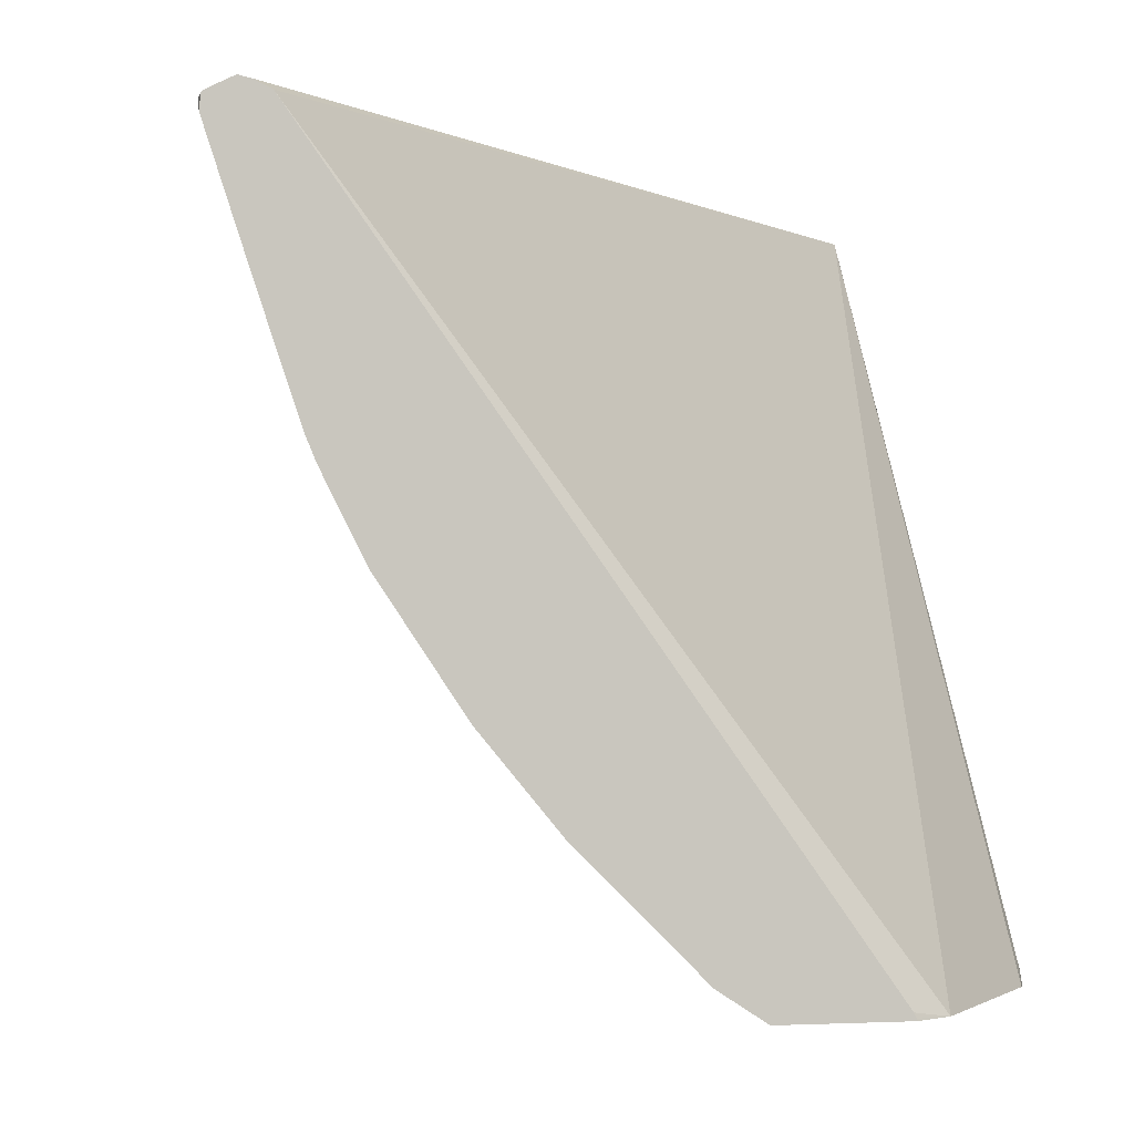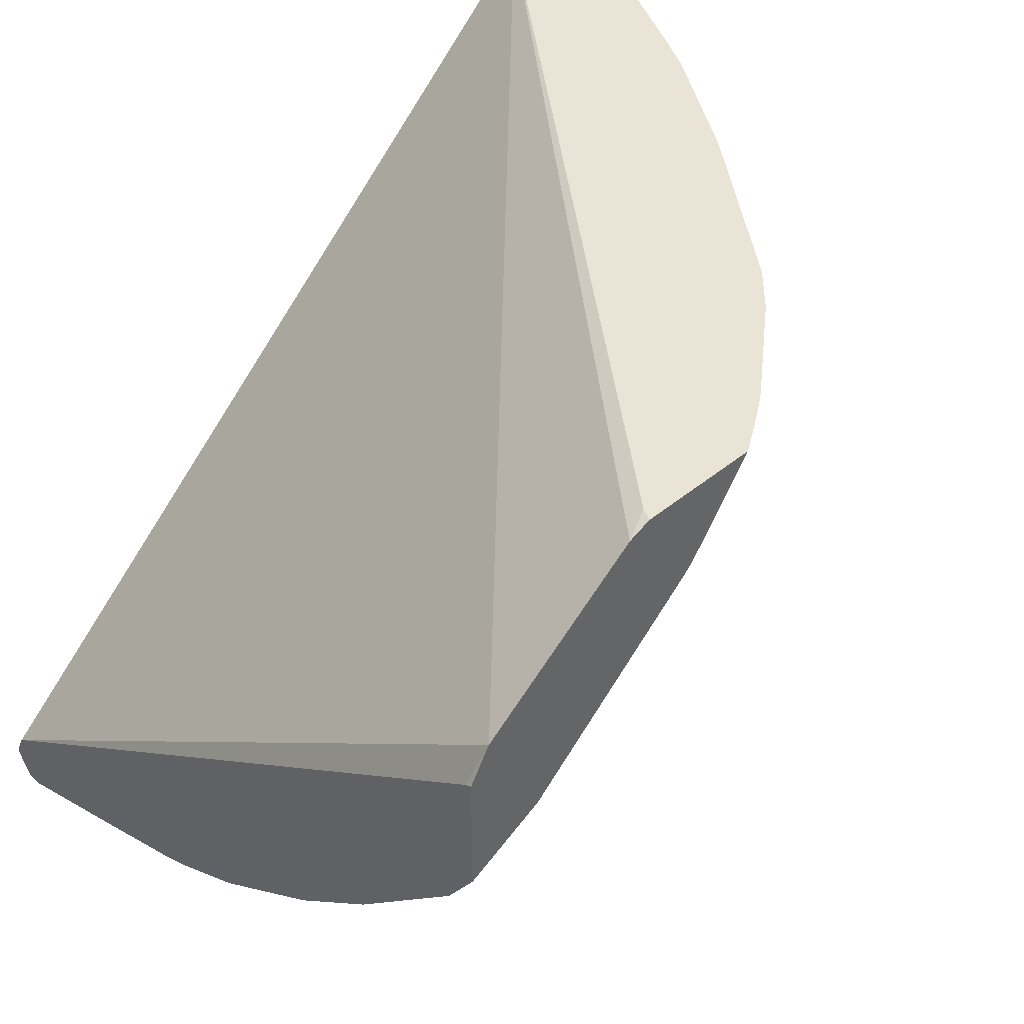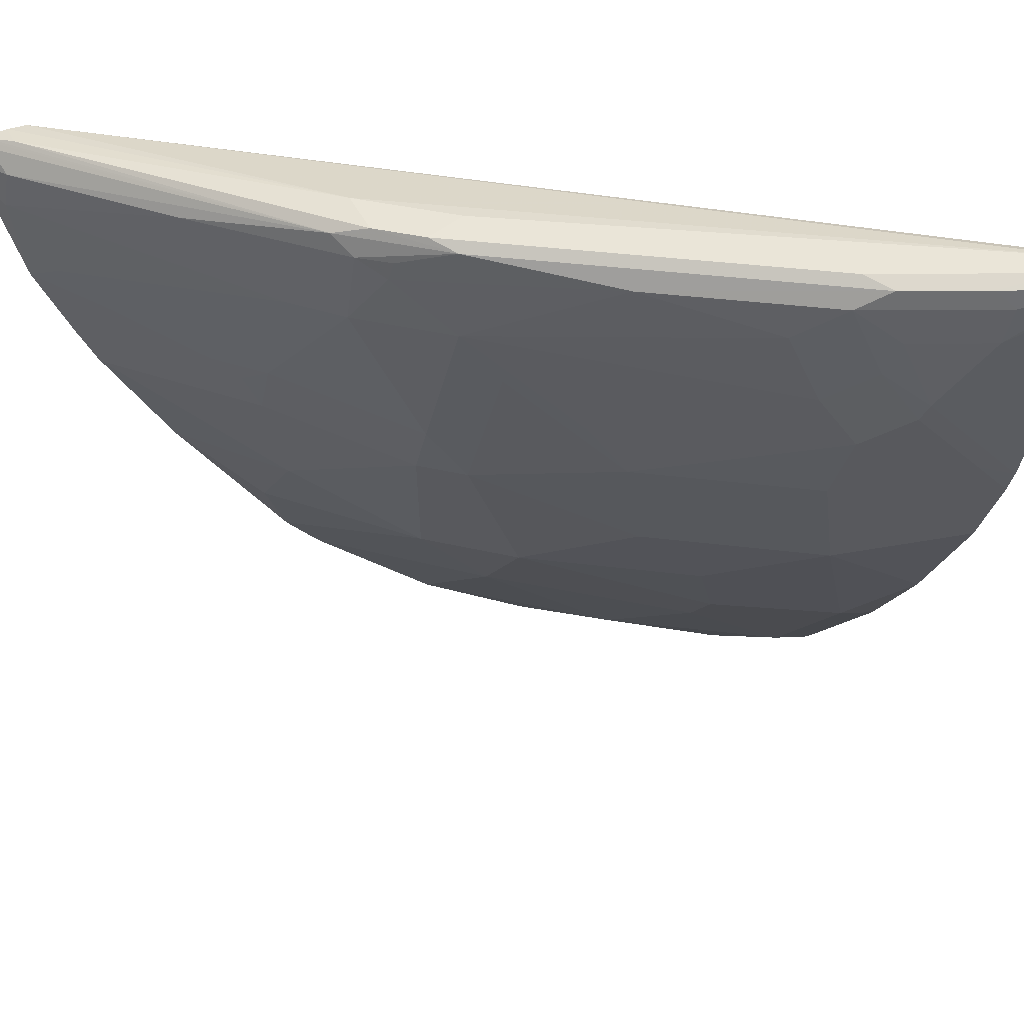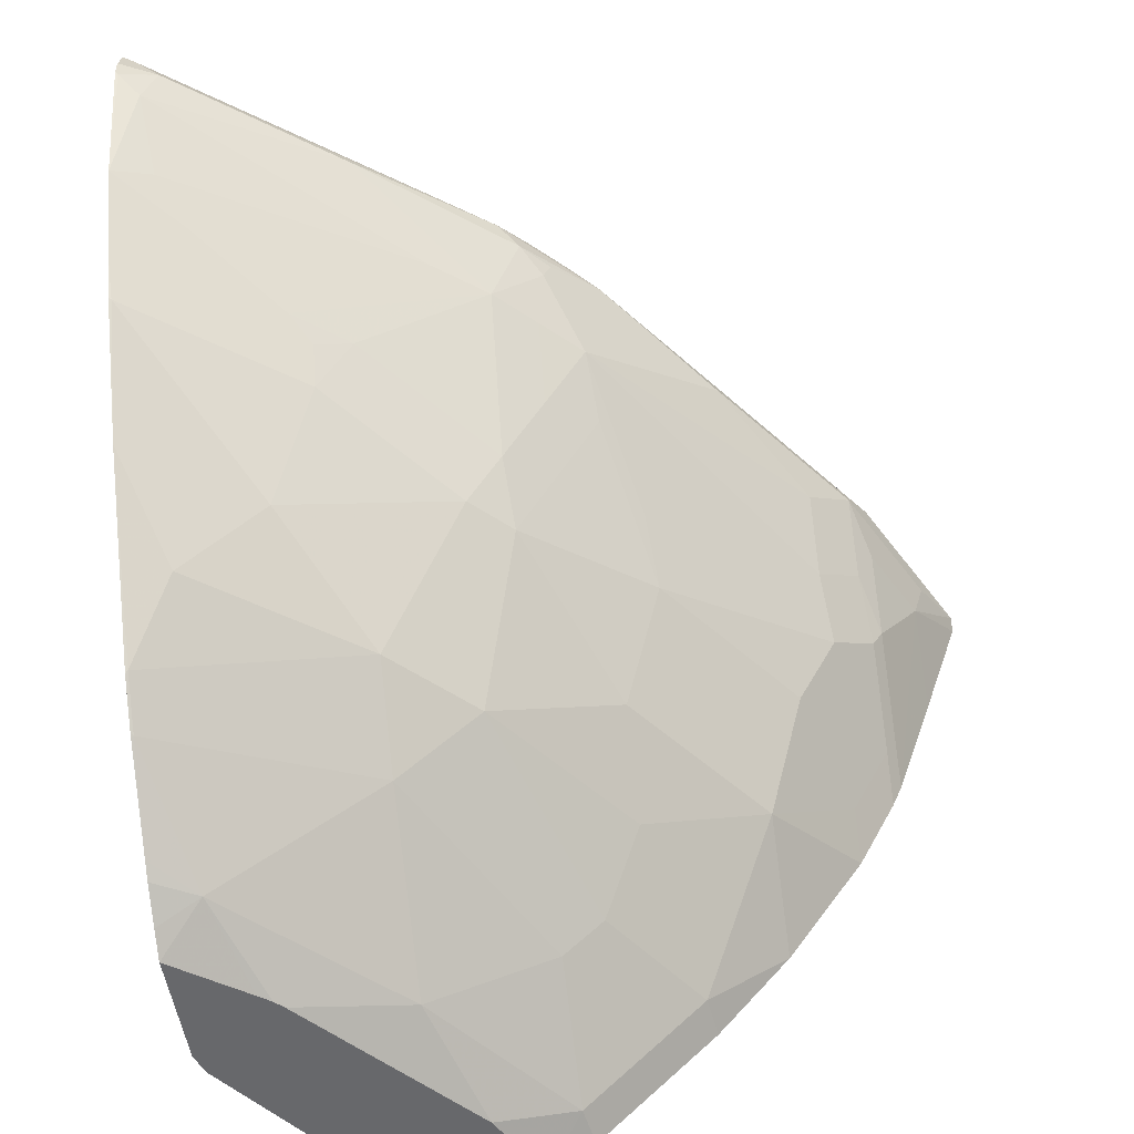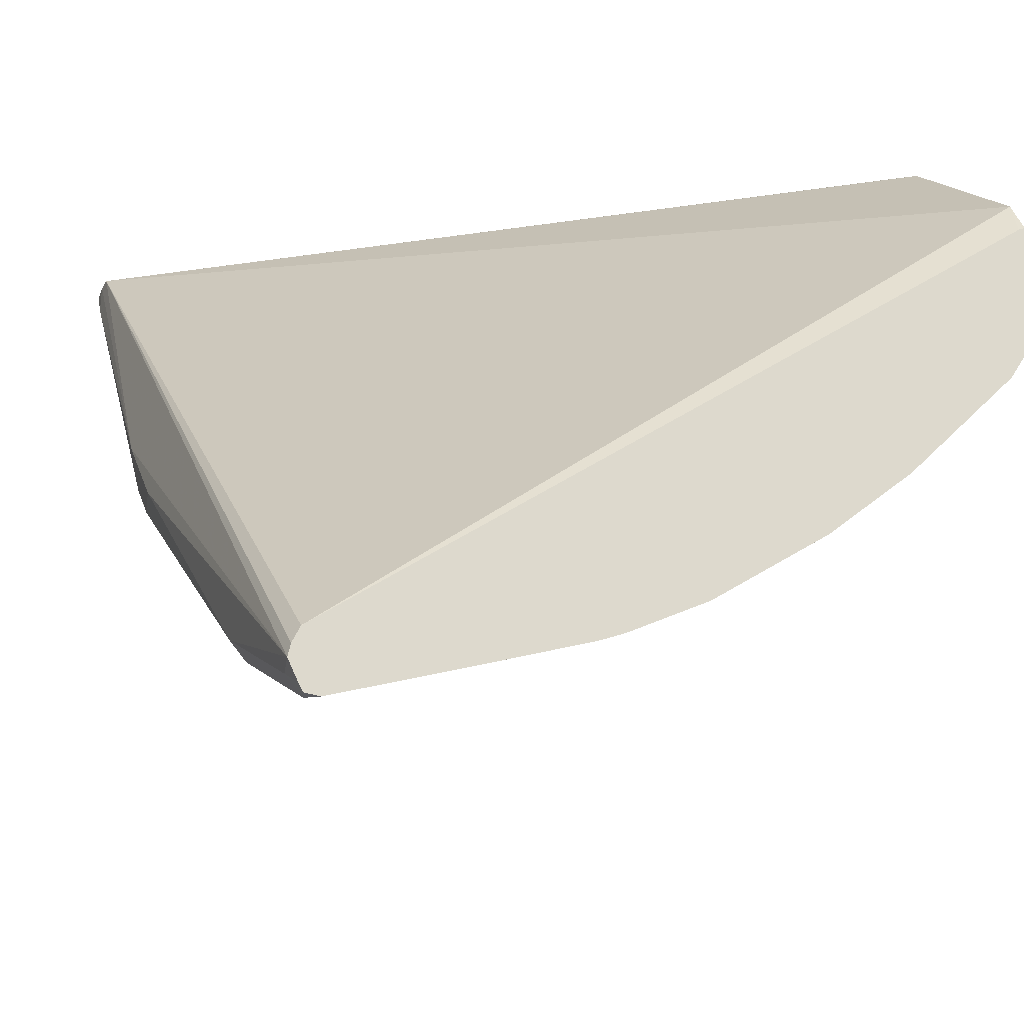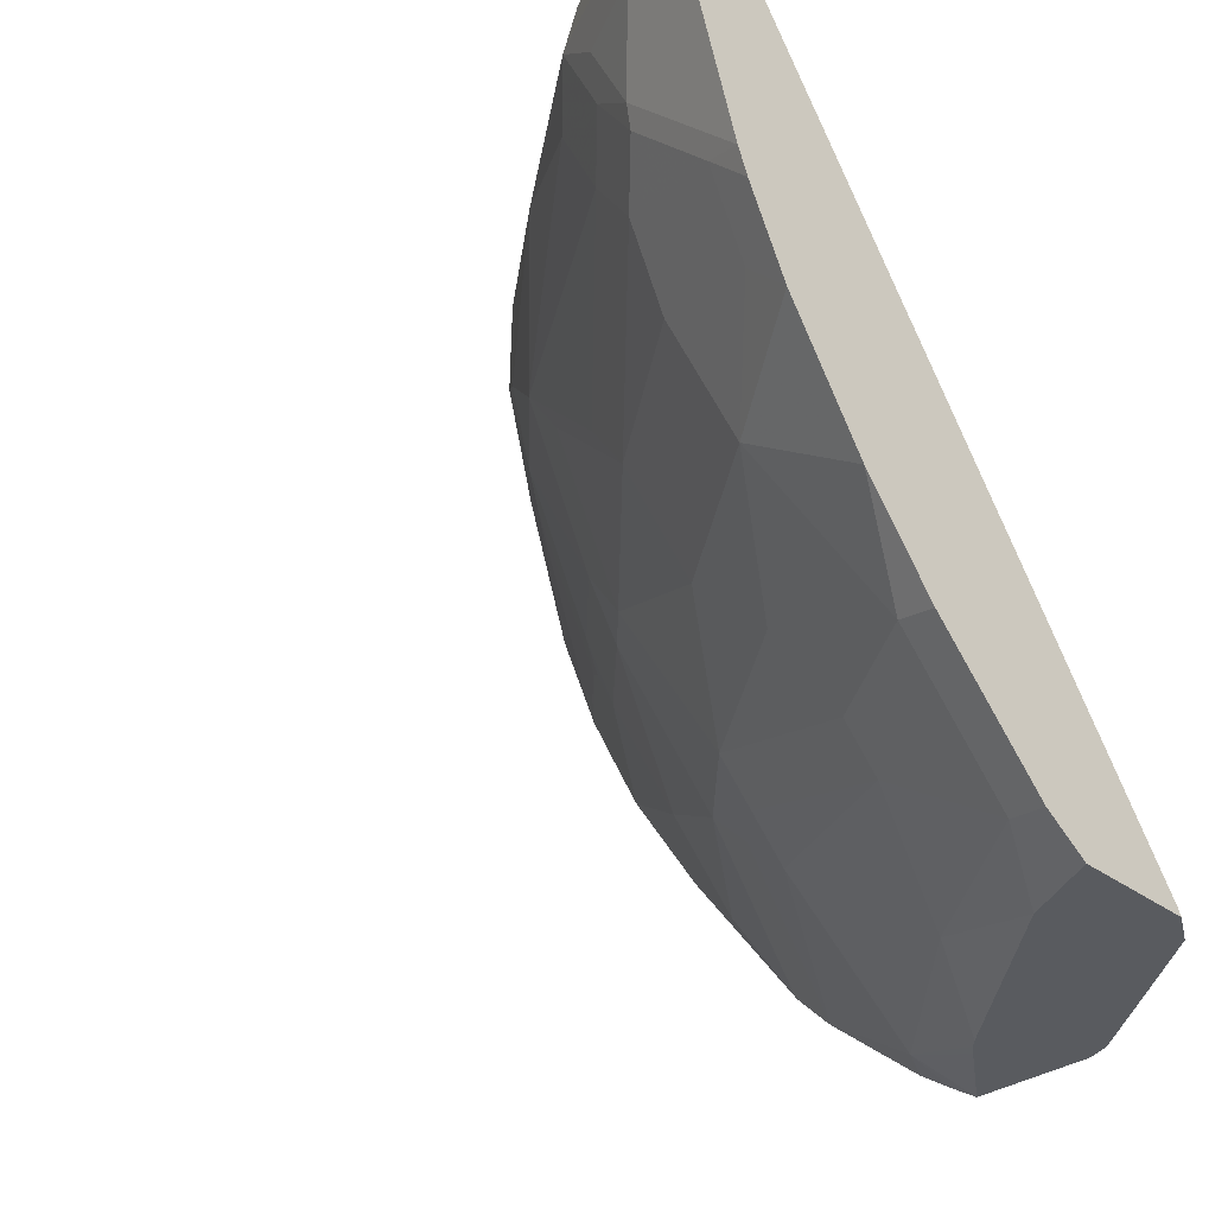
<metadata>
{"format":"obj","ext":"obj","renderer":"f3d","projection":"perspective","resolution":1024,"background":"white","views":[{"elev":-1.2,"azim":-101.2,"up":"+Y"},{"elev":42.6,"azim":-44.6,"up":"+Z"},{"elev":35.7,"azim":152.8,"up":"+Y"},{"elev":-52.4,"azim":98.9,"up":"+Y"},{"elev":-22.4,"azim":-113.0,"up":"+Z"},{"elev":-32.7,"azim":-136.1,"up":"+Y"}]}
</metadata>
<code>
v 0.6707 0.3049 -0.6301
v 0.7813 0.2998 -0.4764
v 0.7911 0.2998 -0.4764
v 0.7927 0.2998 -0.4904
v 0.6707 0.2998 -0.653
v 0.6301 0.3049 -0.6708
v 0.3918 0.3035 -0.834
v 0.3918 0.3021 -0.8278
v 0.3918 0.2981 -0.8198
v 0.4022 -0.06958 -0.5418
v 0.4835 -0.06958 -0.4808
v 0.4982 -0.06316 -0.4764
v 0.8045 0.2983 -0.4764
v 0.686 0.2947 -0.6403
v 0.6504 0.2998 -0.6733
v 0.6809 0.2947 -0.6454
v 0.6403 0.2947 -0.686
v 0.5691 0.2998 -0.7343
v 0.4878 0.2998 -0.7952
v 0.4472 0.2998 -0.8156
v 0.4065 0.2998 -0.8359
v 0.3918 0.2985 -0.8439
v 0.3918 -0.06606 -0.561
v 0.3918 -0.06851 -0.5598
v 0.3918 -0.06958 -0.5593
v 0.495 -0.06958 -0.4764
v 0.8054 0.2973 -0.4764
v 0.6784 0.2845 -0.6505
v 0.8029 0.2947 -0.4828
v 0.7995 0.2845 -0.4946
v 0.7385 0.2845 -0.5759
v 0.664 0.2845 -0.664
v 0.6656 0.2744 -0.6606
v 0.5759 0.2845 -0.7385
v 0.4777 0.2947 -0.8079
v 0.437 0.2947 -0.8283
v 0.3964 0.2947 -0.8486
v 0.3918 0.2962 -0.8478
v 0.3918 -0.06958 -0.6209
v 0.556 -0.06958 -0.4764
v 0.8086 0.2845 -0.4764
v 0.6775 0.2439 -0.6369
v 0.808 0.2744 -0.4777
v 0.8003 0.2642 -0.4878
v 0.6987 0.2439 -0.6098
v 0.6572 0.2439 -0.6572
v 0.6368 0.2439 -0.6775
v 0.5149 0.2642 -0.7792
v 0.4946 0.2845 -0.7994
v 0.4269 0.2845 -0.8333
v 0.3918 0.2886 -0.8486
v 0.4294 0.2642 -0.8283
v 0.3918 -0.05447 -0.644
v 0.4116 -0.05081 -0.6403
v 0.4312 -0.06958 -0.6012
v 0.5742 -0.05081 -0.498
v 0.5688 -0.06162 -0.4764
v 0.5289 -0.06958 -0.5136
v 0.8086 0.2757 -0.4764
v 0.719 0.1829 -0.5488
v 0.6978 0.1829 -0.5759
v 0.6572 0.2032 -0.6369
v 0.7892 0.2147 -0.4764
v 0.7791 0.2236 -0.4946
v 0.7596 0.2032 -0.5082
v 0.6368 0.2032 -0.6572
v 0.6148 0.2134 -0.6809
v 0.5759 0.1829 -0.6978
v 0.5353 0.2032 -0.7385
v 0.4946 0.2236 -0.7792
v 0.4743 0.2439 -0.7994
v 0.47 0.2642 -0.8079
v 0.3918 0.2266 -0.8283
v 0.4497 0.2236 -0.8079
v 0.3918 0.1656 -0.8079
v 0.3918 -0.04432 -0.6541
v 0.4116 -0.01016 -0.6809
v 0.4726 -0.01016 -0.6403
v 0.4929 -0.05081 -0.5793
v 0.5199 -0.06958 -0.5242
v 0.5742 0.01018 -0.5793
v 0.6352 -0.01016 -0.4777
v 0.5933 -0.04447 -0.4764
v 0.5859 -0.05037 -0.4764
v 0.5242 -0.06958 -0.5199
v 0.5133 -0.05081 -0.559
v 0.7876 0.2134 -0.4777
v 0.7063 0.1727 -0.559
v 0.6962 0.1524 -0.559
v 0.6368 0.1626 -0.6369
v 0.7778 0.1918 -0.4764
v 0.6148 0.1727 -0.6606
v 0.5539 0.1524 -0.7012
v 0.5133 0.1727 -0.7419
v 0.4726 0.1931 -0.7825
v 0.4523 0.2134 -0.8028
v 0.3918 0.1528 -0.8027
v 0.4116 0.1727 -0.8028
v 0.3918 0.005602 -0.704
v 0.4116 0.01018 -0.7012
v 0.4726 0.01018 -0.6606
v 0.5742 0.03049 -0.5996
v 0.5946 0.03049 -0.5793
v 0.6371 -0.00884 -0.4764
v 0.6348 -0.01078 -0.4764
v 0.6555 0.01018 -0.4777
v 0.6548 0.008865 -0.4764
v 0.7673 0.1727 -0.4777
v 0.7571 0.1524 -0.4777
v 0.6758 0.09148 -0.5387
v 0.6352 0.1321 -0.62
v 0.6148 0.1321 -0.6403
v 0.7689 0.1741 -0.4764
v 0.5336 0.09148 -0.6809
v 0.4726 0.1524 -0.7622
v 0.4116 0.1321 -0.7825
v 0.3918 0.1122 -0.7823
v 0.3918 0.05124 -0.7417
v 0.4523 0.09148 -0.7419
v 0.4929 0.05083 -0.6809
v 0.5742 0.05083 -0.62
v 0.5946 0.05083 -0.5996
v 0.6148 0.05083 -0.5793
v 0.6758 0.05083 -0.498
v 0.7184 0.0928 -0.4764
v 0.7581 0.1537 -0.4764
v 0.7565 0.1511 -0.4764
v 0.6758 0.07114 -0.5183
v 0.5133 0.07114 -0.6809
f 63 65 64
f 66 112 92
f 66 90 112
f 63 91 87
f 67 92 93
f 60 87 88
f 61 89 90
f 61 88 89
f 61 90 62
f 60 88 61
f 67 93 68
f 63 87 65
f 68 93 94
f 77 99 100
f 68 95 69
f 69 95 70
f 70 95 71
f 71 95 96
f 71 96 74
f 74 96 75
f 75 96 98
f 75 98 97
f 76 99 77
f 77 100 101
f 77 101 78
f 78 101 121
f 60 65 87
f 68 94 95
f 56 86 81
f 47 70 48
f 56 85 80
f 46 90 66
f 46 66 47
f 47 66 92
f 47 92 67
f 47 67 68
f 47 68 69
f 47 69 70
f 78 121 102
f 48 70 71
f 48 71 49
f 49 71 74
f 49 74 72
f 49 72 52
f 49 52 50
f 51 52 73
f 52 74 75
f 52 75 73
f 52 72 74
f 53 76 54
f 54 76 77
f 54 77 78
f 54 78 79
f 54 79 55
f 55 79 80
f 56 81 82
f 56 82 83
f 56 83 84
f 56 84 57
f 56 58 85
f 56 80 86
f 78 102 81
f 95 115 116
f 79 86 80
f 103 122 123
f 103 123 106
f 106 124 125
f 106 125 107
f 106 123 124
f 108 113 109
f 109 113 126
f 109 126 127
f 109 127 125
f 109 125 110
f 110 125 128
f 110 128 123
f 110 123 111
f 102 122 103
f 111 123 122
f 112 122 121
f 112 121 114
f 114 129 119
f 114 119 115
f 114 121 129
f 115 119 116
f 116 119 117
f 117 119 118
f 119 129 120
f 120 129 121
f 123 128 124
f 124 128 125
f 46 62 90
f 111 122 112
f 102 121 122
f 101 120 121
f 101 119 120
f 79 81 86
f 81 102 103
f 81 103 82
f 82 104 105
f 82 105 83
f 82 103 106
f 82 106 107
f 82 107 104
f 87 91 108
f 87 108 88
f 88 108 109
f 88 109 89
f 89 109 110
f 89 110 111
f 89 111 90
f 90 111 112
f 91 113 108
f 92 112 93
f 93 112 114
f 93 114 115
f 93 115 94
f 94 115 95
f 95 116 98
f 95 98 96
f 97 98 116
f 97 116 117
f 99 118 100
f 100 118 119
f 100 119 101
f 78 81 79
f 45 65 60
f 2 13 3
f 44 64 45
f 5 15 6
f 5 14 16
f 5 16 17
f 5 17 15
f 6 15 18
f 6 18 19
f 6 19 7
f 7 19 20
f 7 20 21
f 7 21 22
f 7 22 38
f 7 38 51
f 7 51 73
f 4 14 5
f 7 73 75
f 7 97 117
f 7 117 118
f 7 118 99
f 7 99 76
f 7 76 53
f 7 53 39
f 7 39 25
f 7 25 24
f 7 24 23
f 7 23 9
f 7 9 8
f 9 23 10
f 10 23 24
f 7 75 97
f 10 24 25
f 4 13 14
f 45 64 65
f 1 2 3
f 1 3 4
f 1 4 5
f 1 5 6
f 1 6 7
f 1 7 2
f 2 7 8
f 2 8 9
f 2 9 10
f 2 11 12
f 2 12 26
f 2 26 40
f 2 40 57
f 3 13 4
f 2 57 84
f 2 83 105
f 2 105 104
f 2 104 107
f 2 107 125
f 2 125 127
f 2 127 126
f 2 126 113
f 2 113 91
f 2 91 63
f 2 63 59
f 2 59 41
f 2 41 27
f 2 27 13
f 2 84 83
f 10 25 39
f 2 10 11
f 10 55 80
f 30 43 44
f 30 44 31
f 31 44 45
f 31 45 42
f 33 42 46
f 33 46 47
f 33 47 34
f 34 47 48
f 34 48 49
f 34 49 35
f 35 49 50
f 35 50 36
f 36 50 37
f 30 41 43
f 37 51 38
f 37 52 51
f 39 53 54
f 39 54 55
f 40 56 57
f 40 58 56
f 41 59 43
f 42 45 60
f 42 61 62
f 42 62 46
f 43 59 63
f 43 63 44
f 44 63 64
f 10 39 55
f 37 50 52
f 28 33 32
f 42 60 61
f 28 31 42
f 10 80 85
f 28 42 33
f 10 85 58
f 10 58 40
f 10 26 11
f 11 26 12
f 13 27 14
f 14 28 16
f 14 27 29
f 14 29 30
f 14 30 31
f 14 31 28
f 15 17 18
f 16 28 17
f 10 40 26
f 17 32 33
f 17 28 32
f 21 36 37
f 21 37 38
f 20 36 21
f 19 36 20
f 21 38 22
f 18 35 19
f 17 33 34
f 19 35 36
f 17 34 35
f 27 41 30
f 17 35 18
f 27 30 29

</code>
